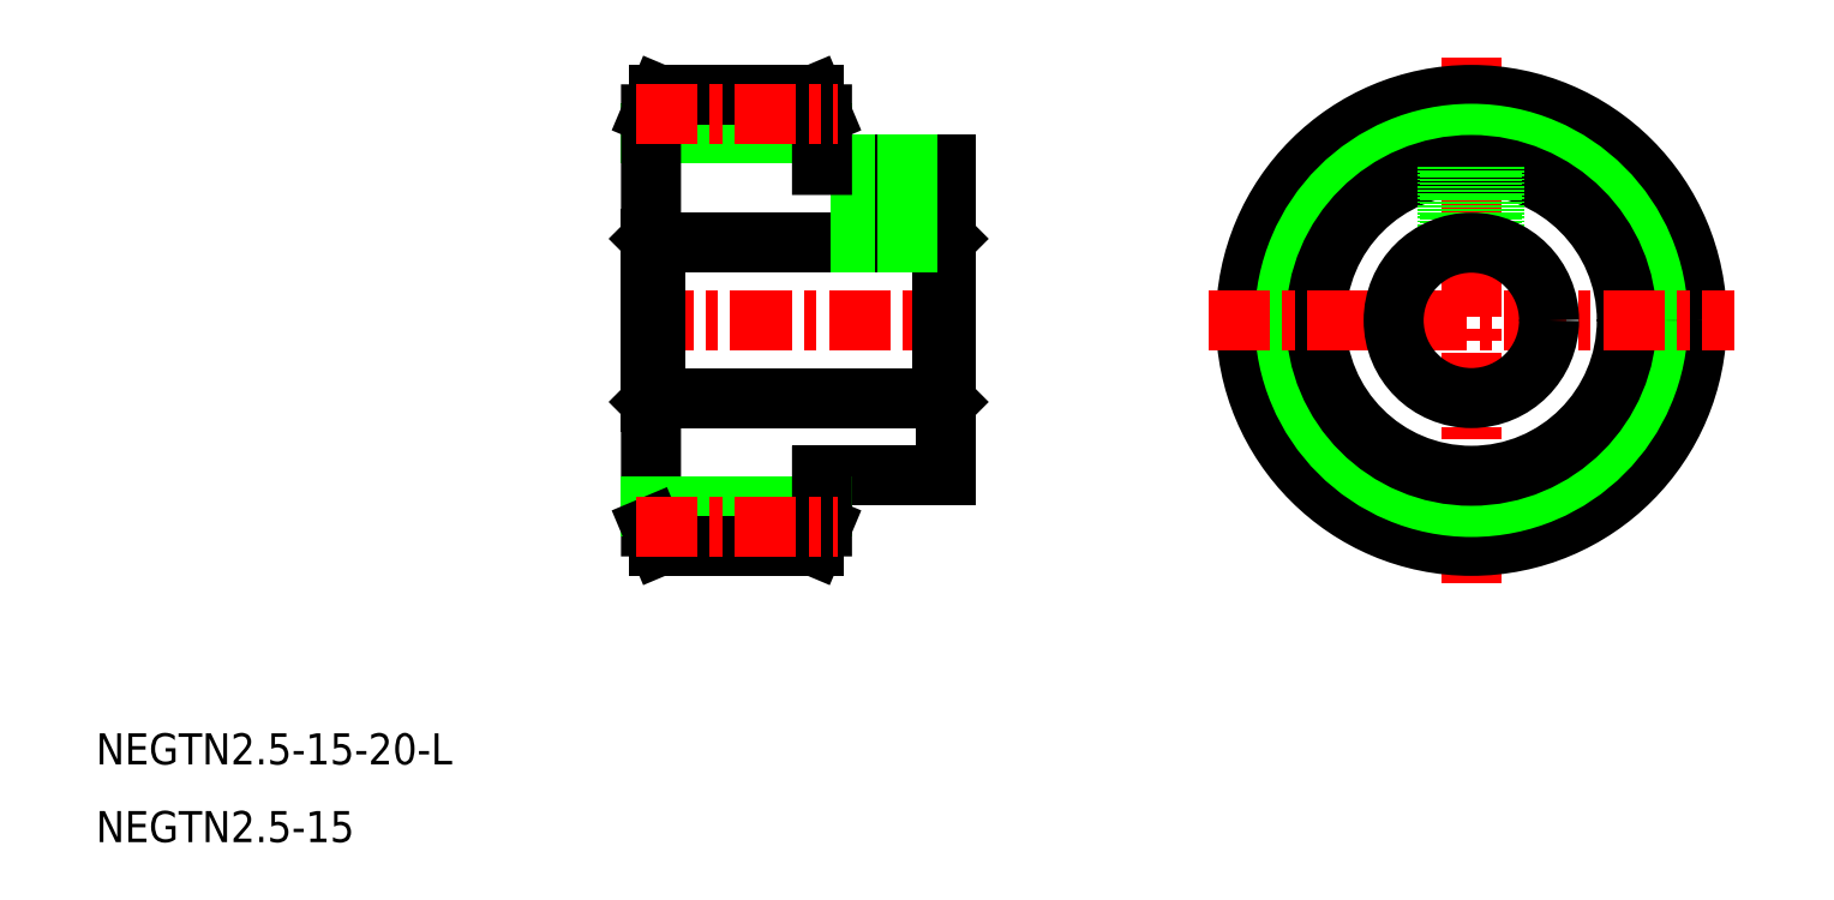
<metadata>
{"format":"dxf","ext":"dxf","renderer":"ezdxf+matplotlib","layout":"modelspace","background":"white","min_lineweight":24,"dpi":150}
</metadata>
<code>
0
SECTION
2
ENTITIES
0
CIRCLE
8
CENTER
10
124.9
20
170.5
30
0
40
26.51
0
LINE
8
CENTER
10
124.9
20
204.4
30
0
11
124.9
21
136.6
31
0
0
CIRCLE
8
0
10
124.9
20
170.5
30
0
40
29.02
0
CIRCLE
8
0
10
124.9
20
170.5
30
0
40
24.01
0
CIRCLE
8
0
10
124.9
20
170.5
30
0
40
20
0
LINE
8
CENTER
10
90.99
20
170.5
30
0
11
158.7
21
170.5
31
0
0
LINE
8
0
10
121.9
20
190.3
30
0
11
121.9
21
180
31
0
0
LINE
8
0
10
127.6
20
190.3
30
0
11
127.6
21
180.1
31
0
0
LINE
8
0
10
127.9
20
190.3
30
0
11
127.9
21
180
31
0
0
LINE
8
0
10
122.2
20
190.3
30
0
11
122.2
21
180.1
31
0
0
LINE
8
CENTER
10
16.8
20
170.5
30
0
11
59.3
21
170.5
31
0
0
LINE
8
0
10
19.8
20
160.5
30
0
11
56.8
21
160.5
31
0
0
LINE
8
0
10
19.8
20
180.5
30
0
11
56.8
21
180.5
31
0
0
LINE
8
0
10
41.3
20
150.5
30
0
11
57.3
21
150.5
31
0
0
LINE
8
0
10
41.3
20
190.5
30
0
11
57.3
21
190.5
31
0
0
LINE
8
0
10
19.8
20
180.5
30
0
11
19.8
21
160.5
31
0
0
LINE
8
0
10
19.3
20
181
30
0
11
19.3
21
160
31
0
0
LINE
8
0
10
19.3
20
160
30
0
11
19.8
21
160.5
31
0
0
LINE
8
0
10
19.3
20
194.5
30
0
11
41.3
21
194.5
31
0
0
LINE
8
0
10
19.3
20
170.5
30
0
11
19.3
21
170.5
31
0
0
LINE
8
0
10
19.3
20
181
30
0
11
19.8
21
180.5
31
0
0
LINE
8
0
10
19.3
20
172.7
30
0
11
19.3
21
172.7
31
0
0
LINE
8
0
10
56.8
20
180.5
30
0
11
56.8
21
160.5
31
0
0
LINE
8
0
10
57.3
20
190.5
30
0
11
57.3
21
150.5
31
0
0
LINE
8
0
10
56.8
20
160.5
30
0
11
57.3
21
160
31
0
0
LINE
8
CENTER
10
49.3
20
192.5
30
0
11
49.3
21
178.5
31
0
0
LINE
8
0
10
56.8
20
180.5
30
0
11
57.3
21
181
31
0
0
LINE
8
0
10
46.6
20
190.5
30
0
11
46.6
21
180.5
31
0
0
LINE
8
0
10
46.3
20
190.5
30
0
11
46.3
21
180.5
31
0
0
LINE
8
0
10
52
20
190.5
30
0
11
52
21
180.5
31
0
0
LINE
8
0
10
52.3
20
190.5
30
0
11
52.3
21
180.5
31
0
0
LINE
8
0
10
19.3
20
197
30
0
11
19.3
21
144
31
0
0
LINE
8
0
10
41.3
20
190.5
30
0
11
41.3
21
197
31
0
0
TEXT
8
0
10
-52.11
20
113.4
30
0
40
4
1
NEGTN2.5-15-20-L
7
MISUMI
0
TEXT
8
0
10
-52.11
20
103.4
30
0
40
4
1
NEGTN2.5-15
0
CIRCLE
8
0
10
124.9
20
170.5
30
0
40
10
0
LINE
8
0
10
19.3
20
146.5
30
0
11
41.3
21
146.5
31
0
0
LINE
8
0
10
20.36
20
199.5
30
0
11
40.25
21
199.5
31
0
0
LINE
8
0
10
20.36
20
199.5
30
0
11
19.3
21
197
31
0
0
LINE
8
0
10
40.25
20
199.5
30
0
11
41.3
21
197
31
0
0
LINE
8
CENTER
10
17.34
20
197
30
0
11
43.26
21
197
31
0
0
LINE
8
0
10
41.3
20
150.5
30
0
11
41.3
21
144
31
0
0
LINE
8
0
10
20.36
20
141.5
30
0
11
40.25
21
141.5
31
0
0
LINE
8
0
10
20.36
20
141.5
30
0
11
19.3
21
144
31
0
0
LINE
8
0
10
40.25
20
141.5
30
0
11
41.3
21
144
31
0
0
LINE
8
CENTER
10
17.34
20
144
30
0
11
43.26
21
144
31
0
0
VIEWPORT
8
0
10
5.614
20
4.075
30
0
40
13.06
41
8.677
68
    -1
69
     1
0
VIEWPORT
8
0
10
5.615
20
3.902
30
0
40
11.21
41
7.805
68
     1
69
     2
0
ENDSEC
0
EOF

</code>
